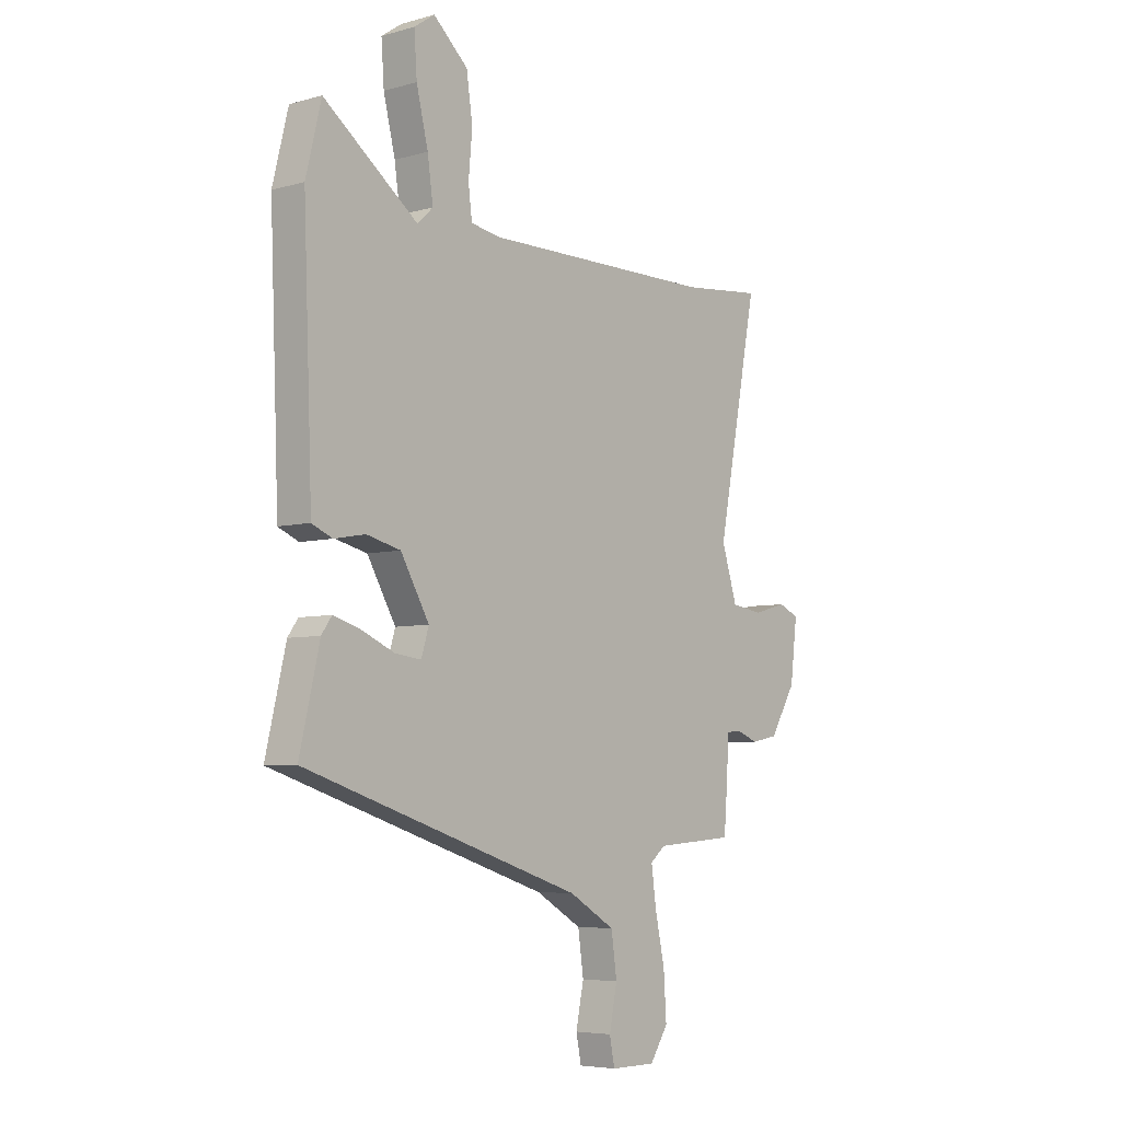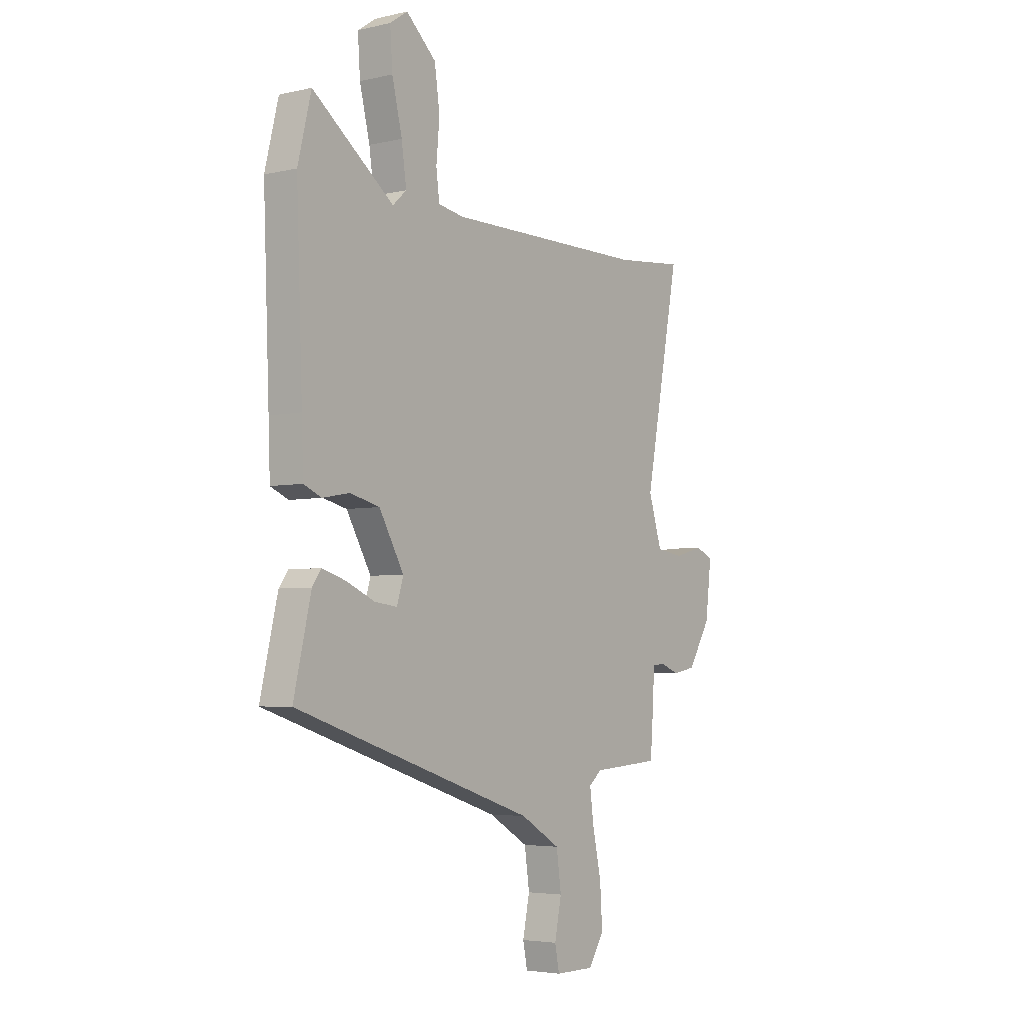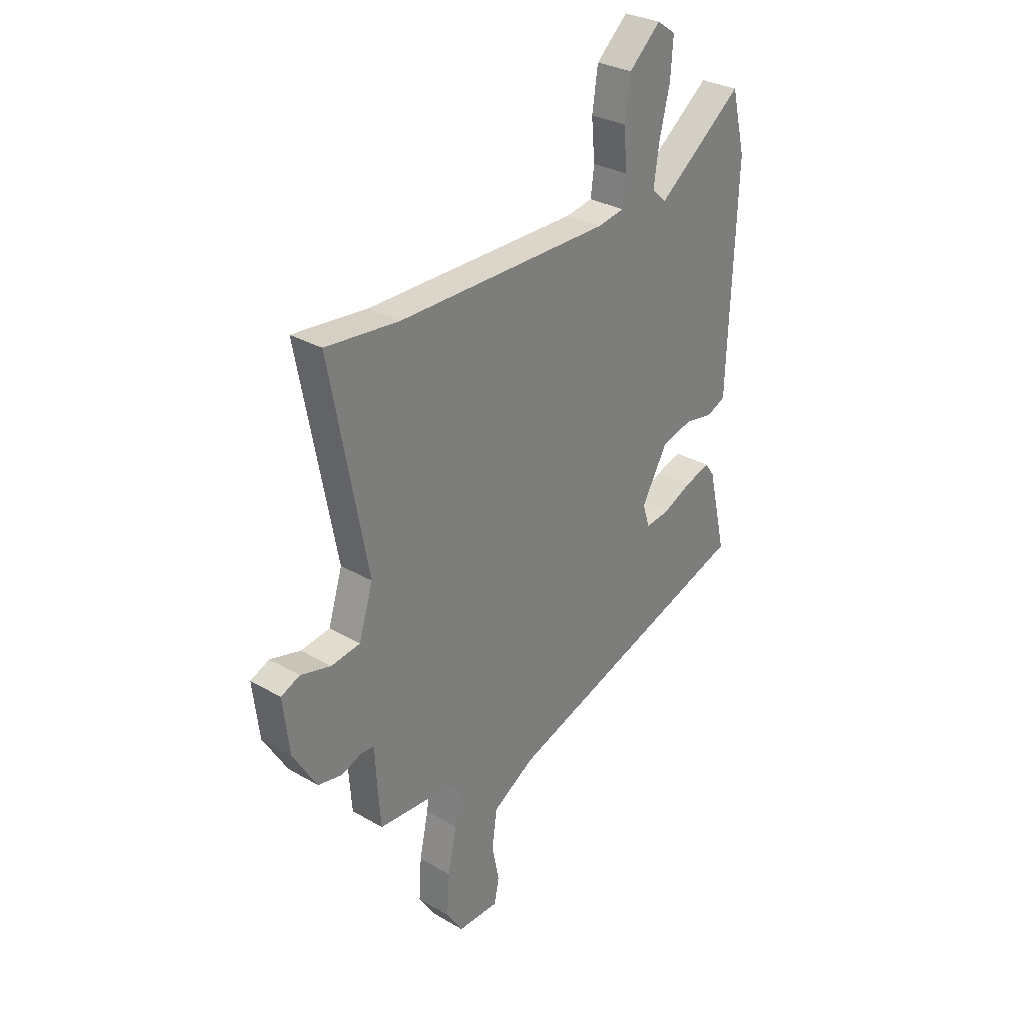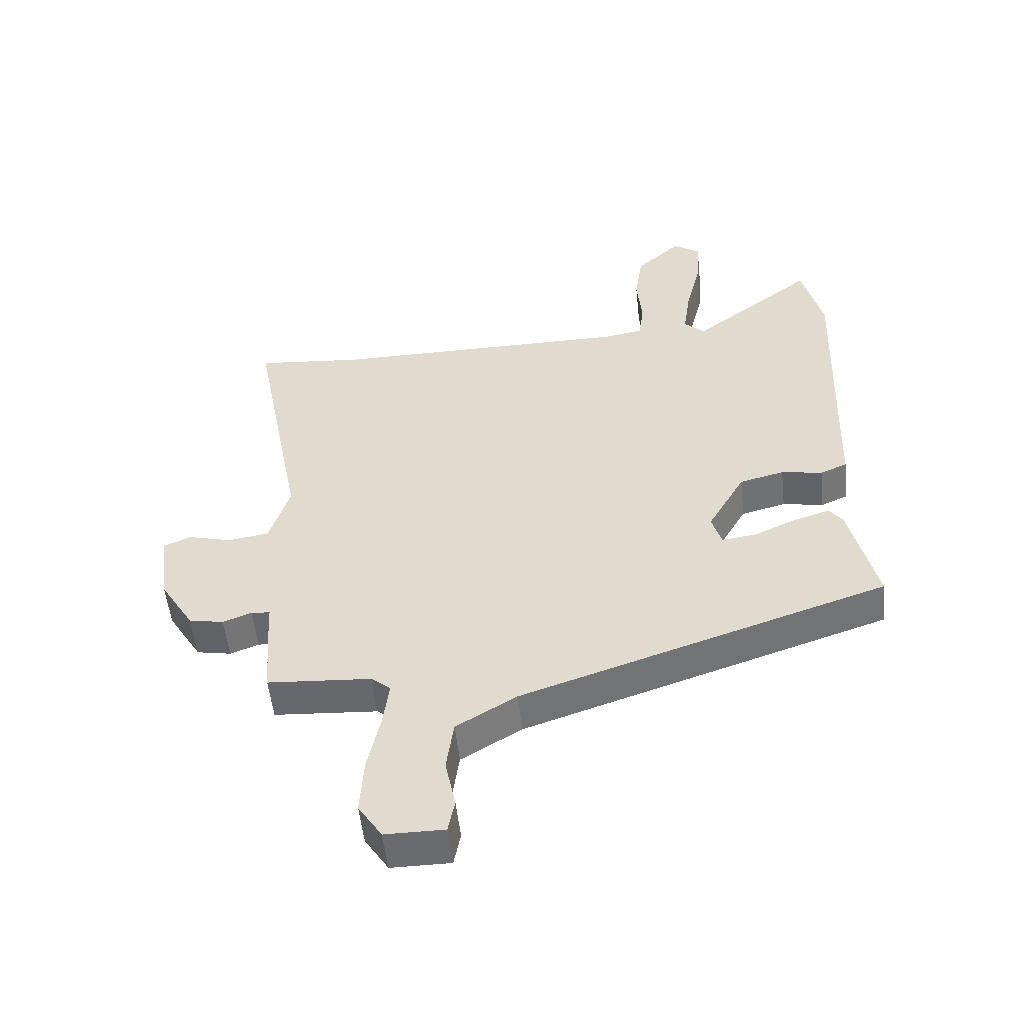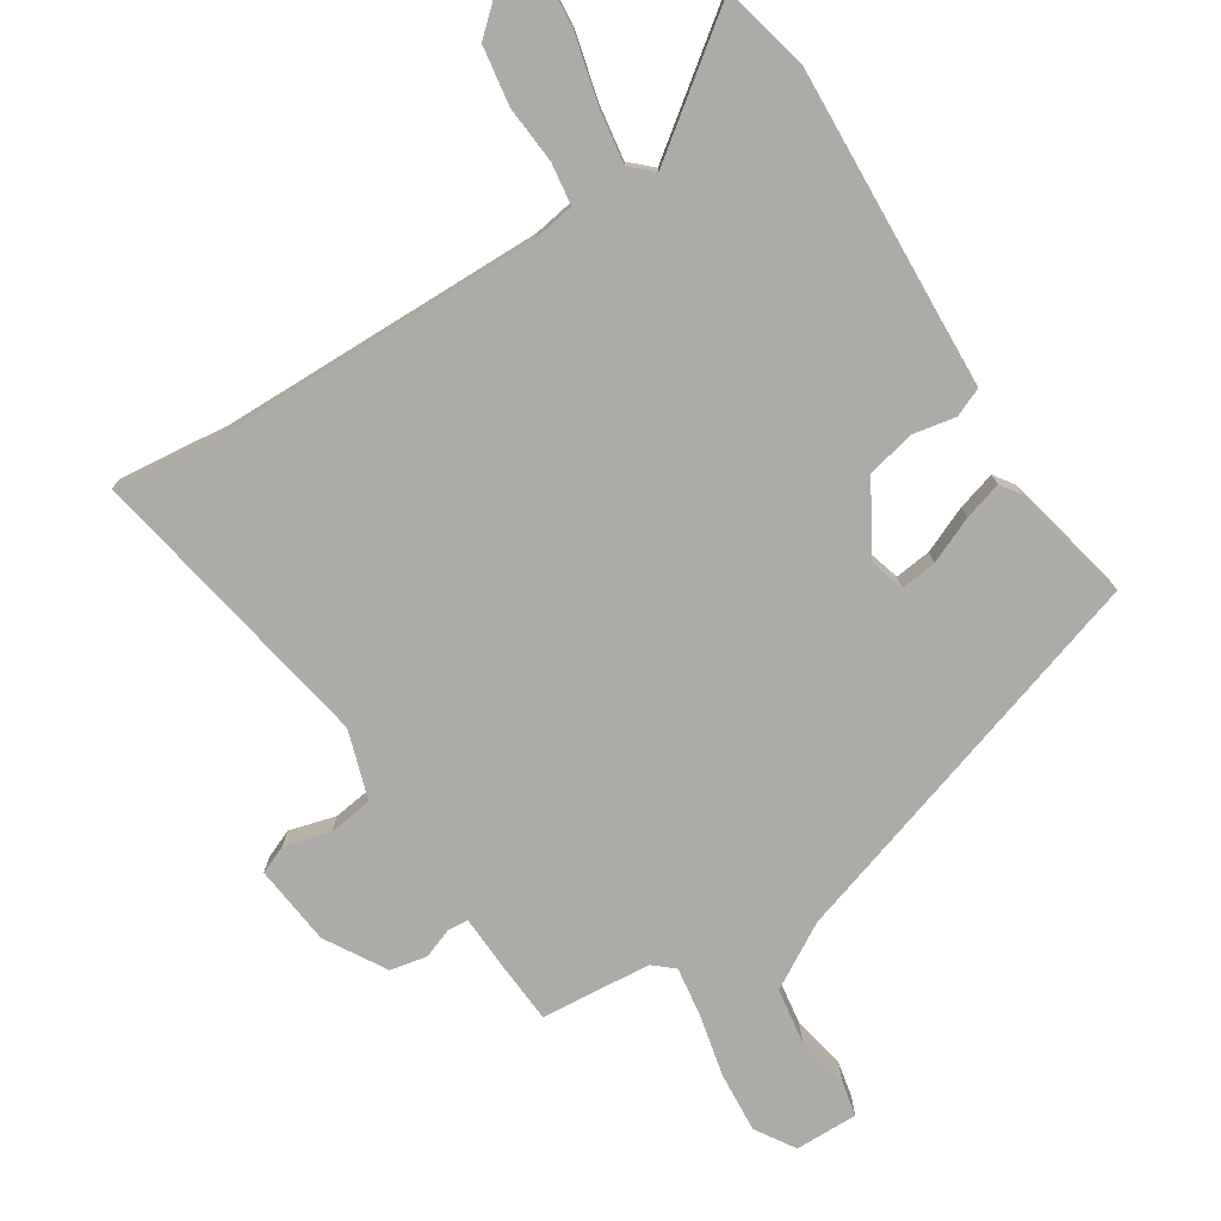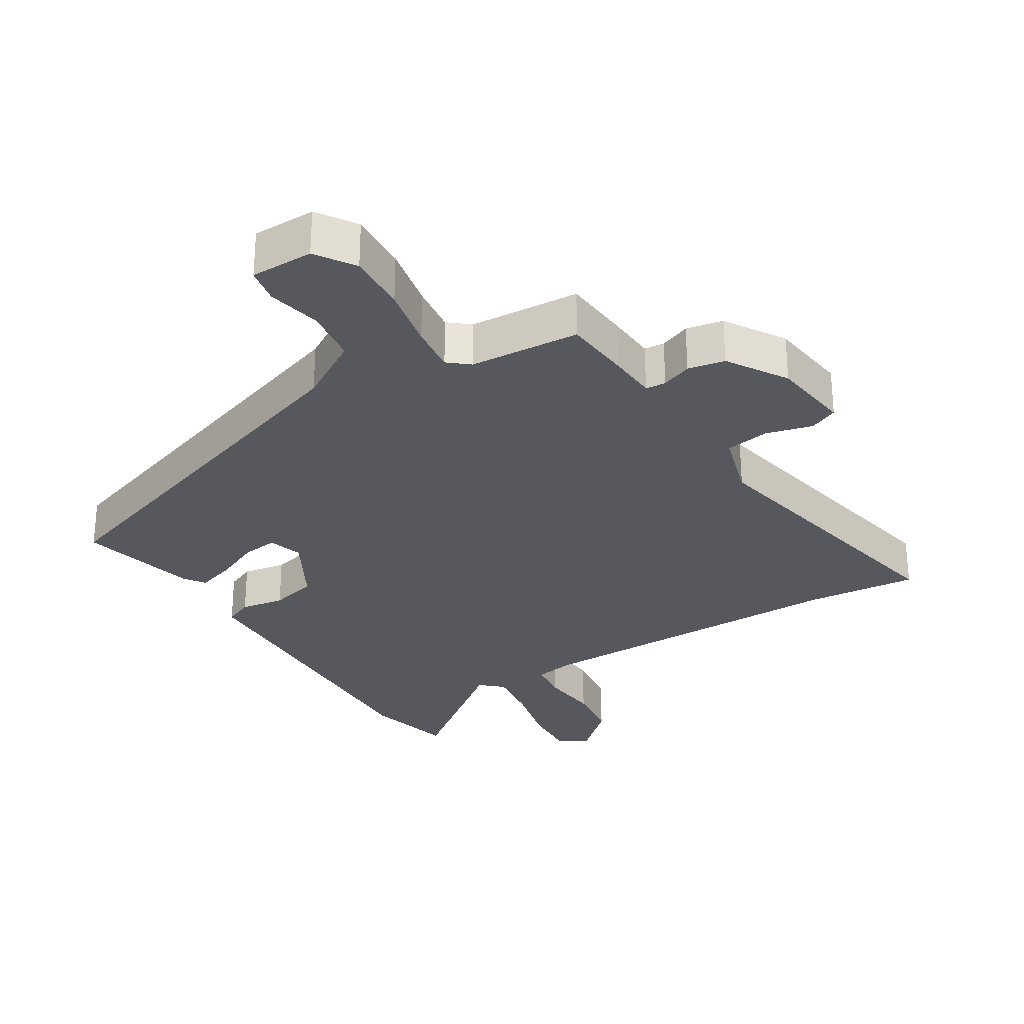
<metadata>
{"format":"obj","ext":"obj","renderer":"f3d","projection":"perspective","resolution":1024,"background":"white","views":[{"elev":-5.6,"azim":130.4,"up":"+Z"},{"elev":-4.2,"azim":126.6,"up":"+Z"},{"elev":30.1,"azim":-49.7,"up":"+Z"},{"elev":-53.3,"azim":6.2,"up":"+Z"},{"elev":-76.2,"azim":31.9,"up":"+Y"},{"elev":-28.9,"azim":-147.8,"up":"+Y"}]}
</metadata>
<code>
v 0.503 0.07 -0.339
v -0.095 0.07 -0.535
v -0.194 0.07 -0.594
v -0.206 0.07 -0.679
v -0.189 0.07 -0.762
v -0.2 0.07 -0.817
v -0.297 0.07 -0.817
v -0.336 0.07 -0.757
v -0.33 0.07 -0.664
v -0.309 0.07 -0.566
v -0.299 0.07 -0.491
v -0.331 0.07 -0.464
v -0.501 0.07 -0.452
v -0.509 0.07 -0.348
v -0.513 0.07 -0.272
v -0.544 0.07 -0.269
v -0.591 0.07 -0.287
v -0.648 0.07 -0.276
v -0.704 0.07 -0.184
v -0.719 0.07 -0.06
v -0.675 0.07 -0.041
v -0.604 0.07 -0.06
v -0.536 0.07 -0.05
v -0.503 0.07 0.056
v -0.59 0.07 0.509
v -0.418 0.07 0.492
v 0.081 0.07 0.491
v 0.145 0.07 0.502
v 0.153 0.07 0.565
v 0.145 0.07 0.655
v 0.158 0.07 0.745
v 0.232 0.07 0.812
v 0.276 0.07 0.782
v 0.27 0.07 0.697
v 0.245 0.07 0.594
v 0.233 0.07 0.51
v 0.267 0.07 0.479
v 0.468 0.07 0.632
v 0.501 0.07 0.497
v 0.486 0.07 0.116
v 0.482 0.07 0.005
v 0.438 0.07 -0.014
v 0.371 0.07 -0.002
v 0.298 0.07 -0.02
v 0.237 0.07 -0.127
v 0.253 0.07 -0.18
v 0.309 0.07 -0.173
v 0.379 0.07 -0.142
v 0.438 0.07 -0.124
v 0.46 0.07 -0.155
v 0.503 0 -0.339
v -0.095 0 -0.535
v -0.194 0 -0.594
v -0.206 0 -0.679
v -0.189 0 -0.762
v -0.2 0 -0.817
v -0.297 0 -0.817
v -0.336 0 -0.757
v -0.33 0 -0.664
v -0.309 0 -0.566
v -0.299 0 -0.491
v -0.331 0 -0.464
v -0.501 0 -0.452
v -0.509 0 -0.348
v -0.513 0 -0.272
v -0.544 0 -0.269
v -0.591 0 -0.287
v -0.648 0 -0.276
v -0.704 0 -0.184
v -0.719 0 -0.06
v -0.675 0 -0.041
v -0.604 0 -0.06
v -0.536 0 -0.05
v -0.503 0 0.056
v -0.59 0 0.509
v -0.418 0 0.492
v 0.081 0 0.491
v 0.145 0 0.502
v 0.153 0 0.565
v 0.145 0 0.655
v 0.158 0 0.745
v 0.232 0 0.812
v 0.276 0 0.782
v 0.27 0 0.697
v 0.245 0 0.594
v 0.233 0 0.51
v 0.267 0 0.479
v 0.468 0 0.632
v 0.501 0 0.497
v 0.486 0 0.116
v 0.482 0 0.005
v 0.438 0 -0.014
v 0.371 0 -0.002
v 0.298 0 -0.02
v 0.237 0 -0.127
v 0.253 0 -0.18
v 0.309 0 -0.173
v 0.379 0 -0.142
v 0.438 0 -0.124
v 0.46 0 -0.155
f 47 48 49 50
f 46 47 50 1
f 40 41 42 43
f 40 43 44
f 37 38 39 40
f 36 37 40 44
f 32 33 34 35
f 32 35 36
f 29 30 31 32
f 28 29 32 36
f 27 28 36 44
f 24 25 26
f 24 26 27 44
f 19 20 21 22
f 19 22 23
f 16 17 18 19
f 15 16 19 23
f 12 13 14 15
f 11 12 15 23
f 7 8 9 10
f 7 10 11
f 4 5 6 7
f 3 4 7 11
f 2 3 11 23
f 46 1 2 23
f 23 24 44 45
f 23 45 46
f 100 99 98 97
f 51 100 97 96
f 93 92 91 90
f 94 93 90
f 90 89 88 87
f 94 90 87 86
f 85 84 83 82
f 86 85 82
f 82 81 80 79
f 86 82 79 78
f 94 86 78 77
f 76 75 74
f 94 77 76 74
f 72 71 70 69
f 73 72 69
f 69 68 67 66
f 73 69 66 65
f 65 64 63 62
f 73 65 62 61
f 60 59 58 57
f 61 60 57
f 57 56 55 54
f 61 57 54 53
f 73 61 53 52
f 73 52 51 96
f 95 94 74 73
f 96 95 73
f 1 51 52 2
f 2 52 53 3
f 3 53 54 4
f 4 54 55 5
f 5 55 56 6
f 6 56 57 7
f 7 57 58 8
f 8 58 59 9
f 9 59 60 10
f 10 60 61 11
f 11 61 62 12
f 12 62 63 13
f 13 63 64 14
f 14 64 65 15
f 15 65 66 16
f 16 66 67 17
f 17 67 68 18
f 18 68 69 19
f 19 69 70 20
f 20 70 71 21
f 21 71 72 22
f 22 72 73 23
f 23 73 74 24
f 24 74 75 25
f 25 75 76 26
f 26 76 77 27
f 27 77 78 28
f 28 78 79 29
f 29 79 80 30
f 30 80 81 31
f 31 81 82 32
f 32 82 83 33
f 33 83 84 34
f 34 84 85 35
f 35 85 86 36
f 36 86 87 37
f 37 87 88 38
f 38 88 89 39
f 39 89 90 40
f 40 90 91 41
f 41 91 92 42
f 42 92 93 43
f 43 93 94 44
f 44 94 95 45
f 45 95 96 46
f 46 96 97 47
f 47 97 98 48
f 48 98 99 49
f 49 99 100 50
f 50 100 51 1

</code>
